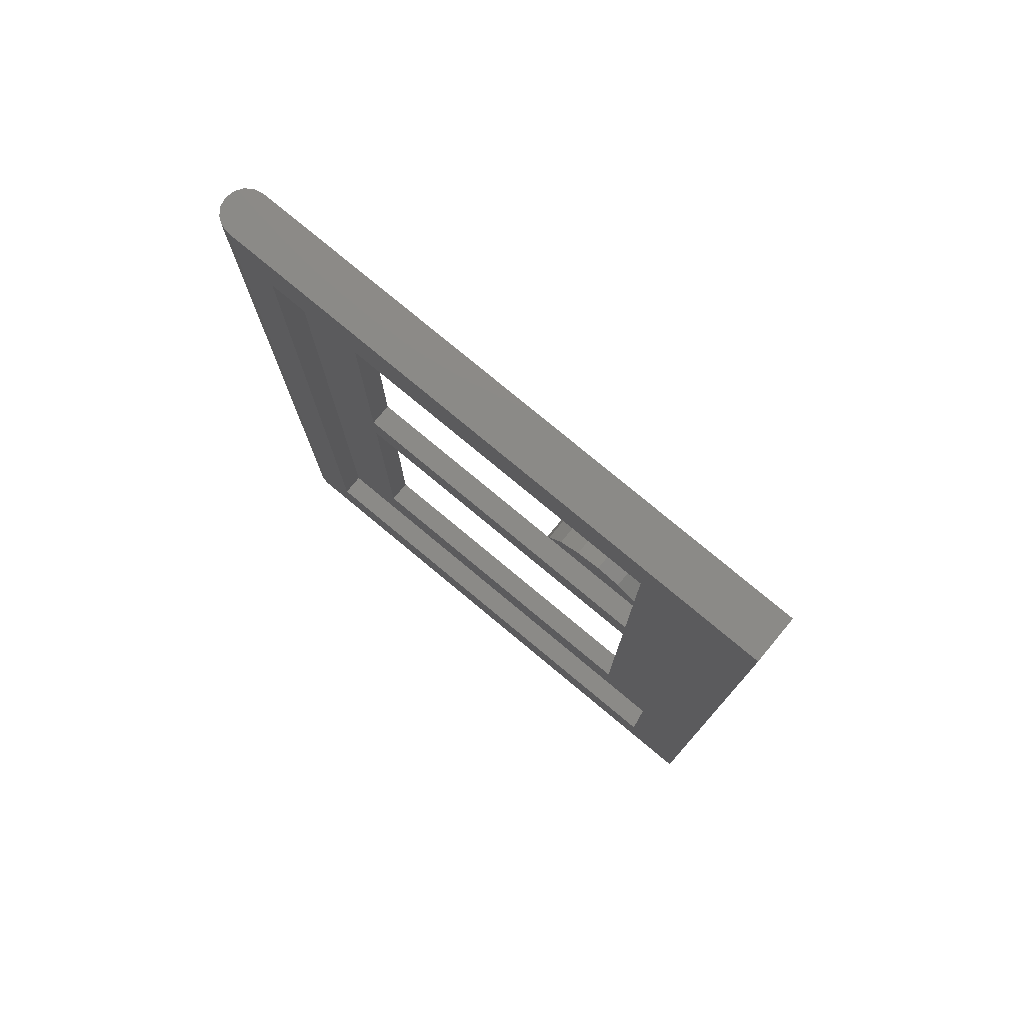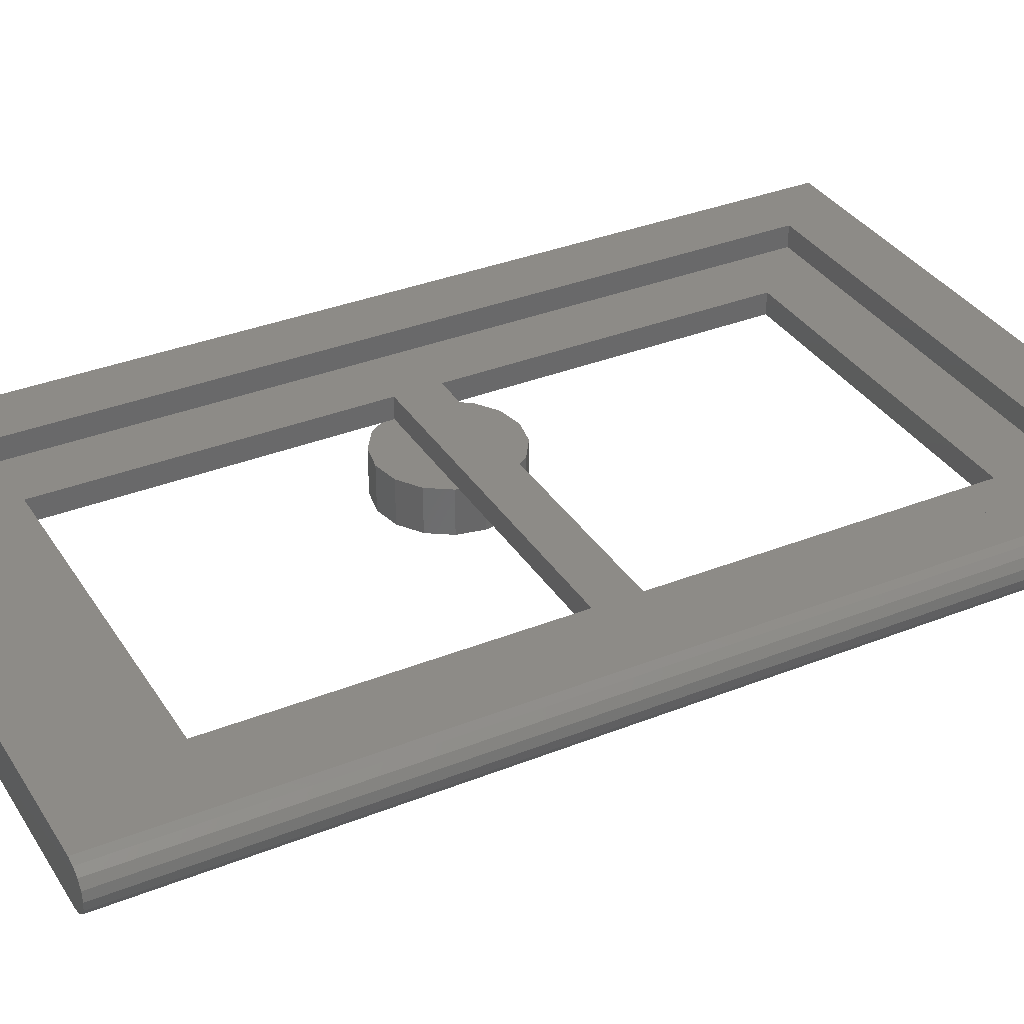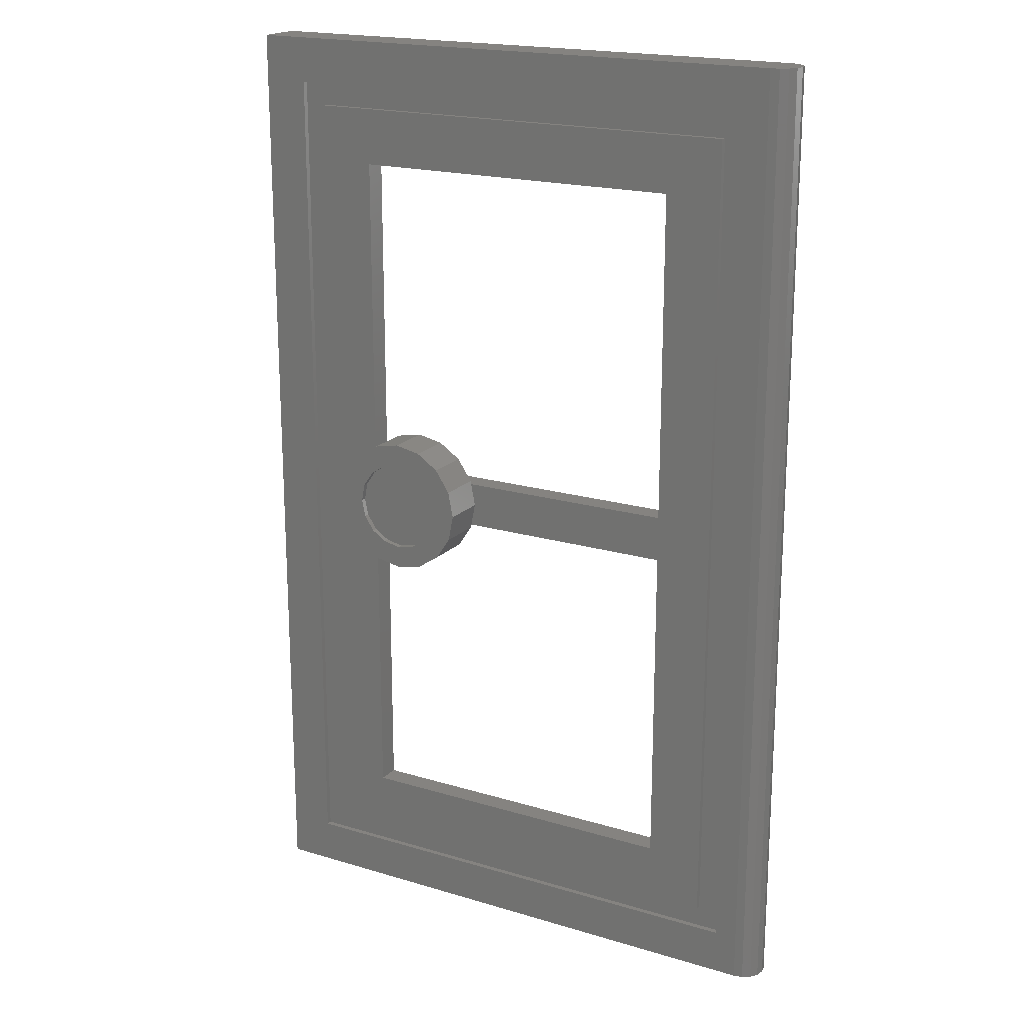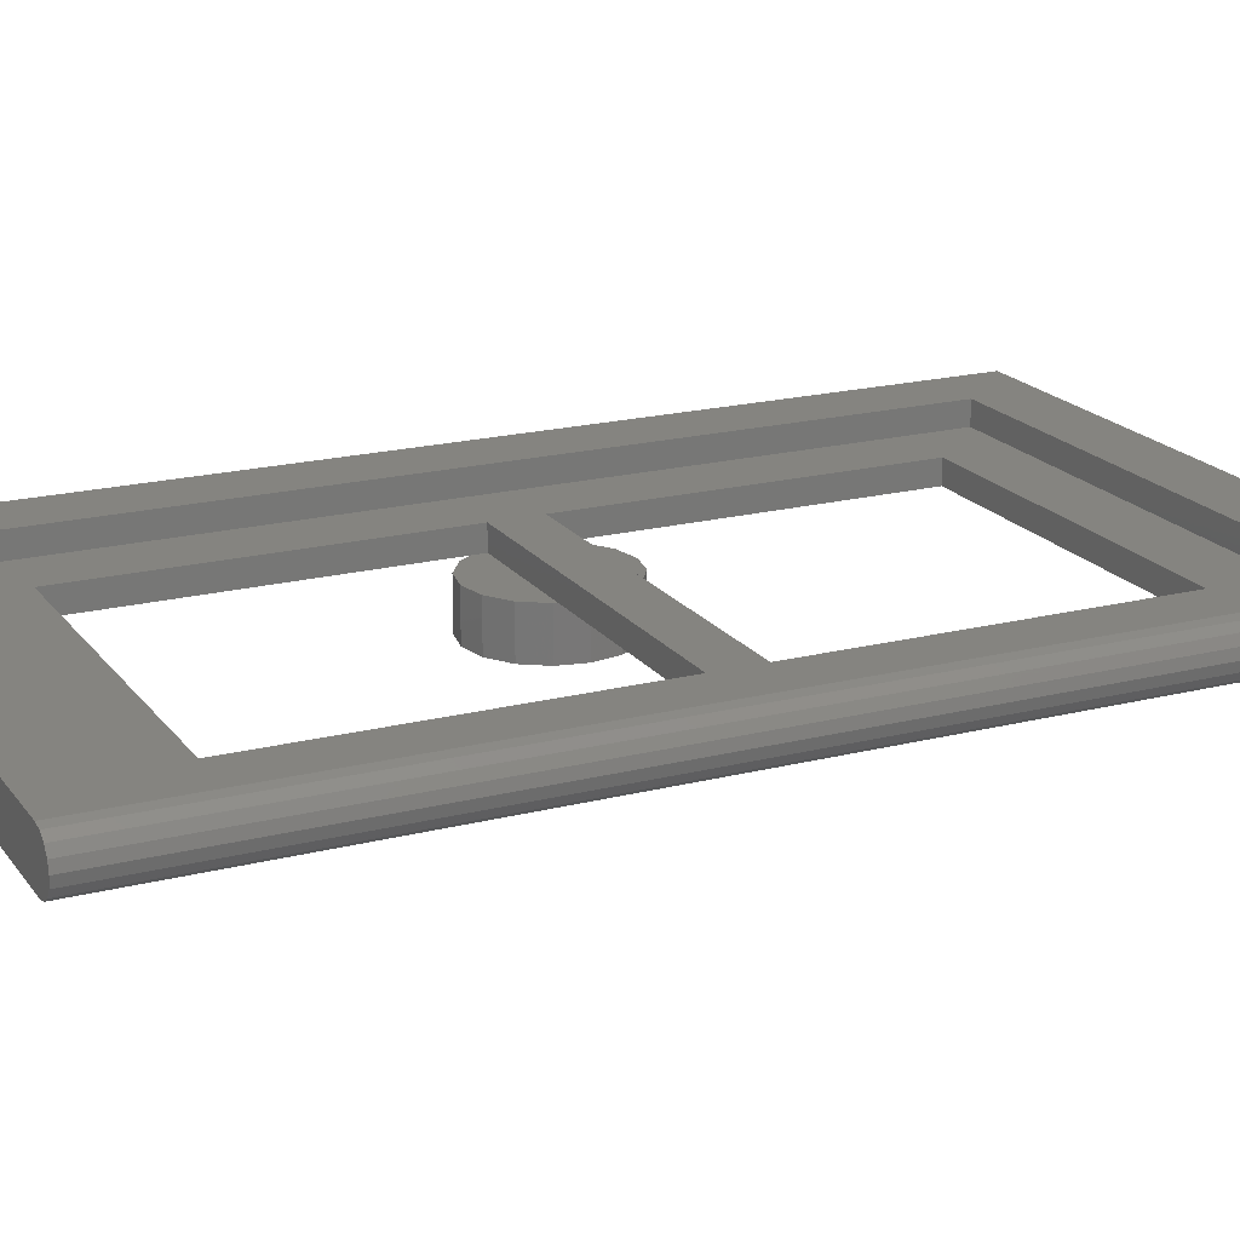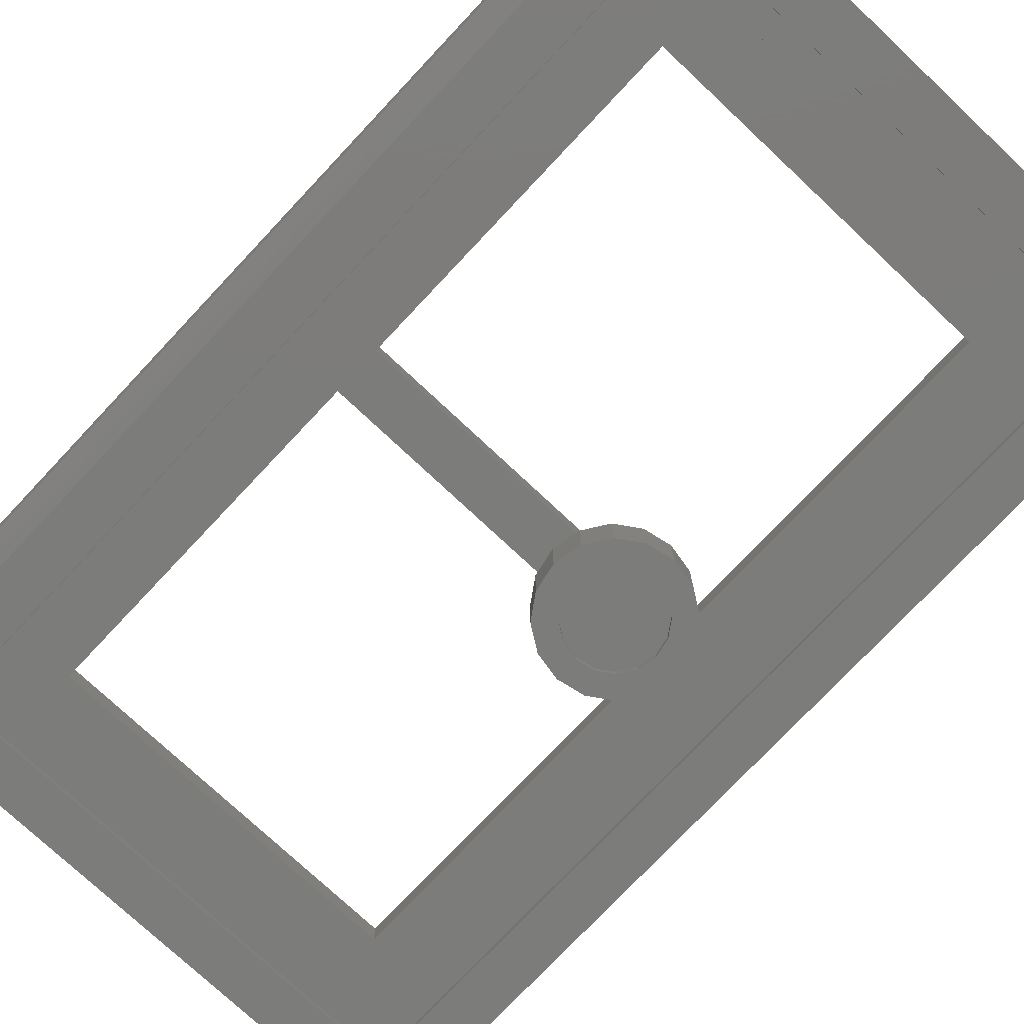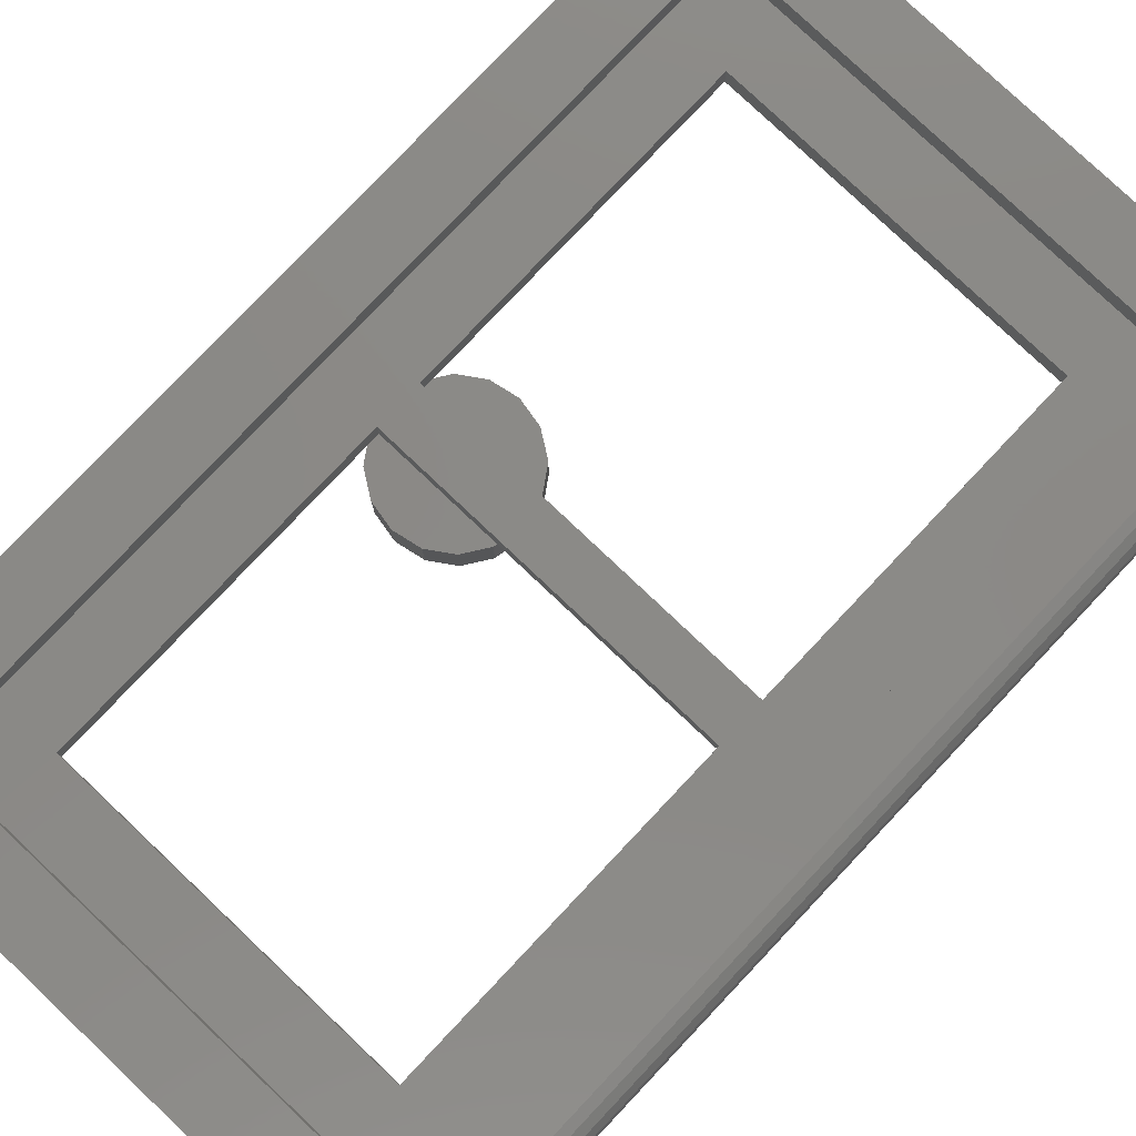
<metadata>
{"format":"stl","ext":"stl","renderer":"f3d","projection":"perspective","resolution":1024,"background":"white","views":[{"elev":78.1,"azim":39.7,"up":"+Y"},{"elev":34.6,"azim":-118.1,"up":"+Z"},{"elev":19.1,"azim":-150.3,"up":"+Y"},{"elev":19.4,"azim":-115.6,"up":"+Z"},{"elev":-75.5,"azim":-43.2,"up":"+Z"},{"elev":79.5,"azim":-136.6,"up":"+Z"}]}
</metadata>
<code>
# stl→obj: 130 verts, 250 faces
v 1.36 1.68 -0.08
v 1.6 1.68 -0.08
v 1.582 1.772 -0.08
v 1.53 1.85 -0.08
v 1.452 1.902 -0.08
v 1.36 1.92 -0.08
v 1.268 1.902 -0.08
v 1.19 1.85 -0.08
v 1.138 1.772 -0.08
v 1.12 1.68 -0.08
v 1.138 1.588 -0.08
v 1.19 1.51 -0.08
v 1.268 1.458 -0.08
v 1.36 1.44 -0.08
v 1.452 1.458 -0.08
v 1.53 1.51 -0.08
v 1.582 1.588 -0.08
v 1.52 1.68 -0.22
v 1.508 1.619 -0.22
v 1.36 1.68 -0.22
v 1.473 1.567 -0.22
v 1.421 1.532 -0.22
v 1.36 1.52 -0.22
v 1.299 1.532 -0.22
v 1.247 1.567 -0.22
v 1.212 1.619 -0.22
v 1.2 1.68 -0.22
v 1.212 1.741 -0.22
v 1.247 1.793 -0.22
v 1.299 1.828 -0.22
v 1.36 1.84 -0.22
v 1.421 1.828 -0.22
v 1.473 1.793 -0.22
v 1.508 1.741 -0.22
v 0 3.36 -0.08
v -0.03061 3.36 -0.07391
v 0 3.36 0
v -0.05657 3.36 -0.05657
v -0.07391 3.36 -0.03061
v -0.08 3.36 -0
v -0.07391 3.36 0.03061
v -0.05657 3.36 0.05657
v -0.03061 3.36 0.07391
v 0 3.36 0.08
v 0 0 0
v 0 0 0.08
v -0.03061 0 0.07391
v -0.05657 0 0.05657
v -0.07391 0 0.03061
v -0.08 0 -0
v -0.07391 0 -0.03061
v -0.05657 0 -0.05657
v -0.03061 0 -0.07391
v 0 0 -0.08
v 1.6 1.68 -0.24
v 1.582 1.772 -0.24
v 1.53 1.85 -0.24
v 1.452 1.902 -0.24
v 1.36 1.92 -0.24
v 1.268 1.902 -0.24
v 1.19 1.85 -0.24
v 1.138 1.772 -0.24
v 1.12 1.68 -0.24
v 1.138 1.588 -0.24
v 1.19 1.51 -0.24
v 1.268 1.458 -0.24
v 1.36 1.44 -0.24
v 1.452 1.458 -0.24
v 1.53 1.51 -0.24
v 1.582 1.588 -0.24
v 1.52 1.68 -0.24
v 1.508 1.619 -0.24
v 1.473 1.567 -0.24
v 1.421 1.532 -0.24
v 1.36 1.52 -0.24
v 1.299 1.532 -0.24
v 1.247 1.567 -0.24
v 1.212 1.619 -0.24
v 1.2 1.68 -0.24
v 1.212 1.741 -0.24
v 1.247 1.793 -0.24
v 1.299 1.828 -0.24
v 1.36 1.84 -0.24
v 1.421 1.828 -0.24
v 1.473 1.793 -0.24
v 1.508 1.741 -0.24
v 0.14 3.14 0.08
v 0.14 3.14 0
v 1.78 3.14 0
v 1.78 3.14 0.08
v 0.14 0.22 0.08
v 0.14 0.22 0
v 1.78 0.22 0.08
v 1.78 0.22 0
v 1.56 0.44 -0.08
v 1.56 0.44 0
v 1.56 1.6 0
v 1.56 1.6 -0.08
v 0.36 0.44 -0.08
v 0.36 0.44 0
v 0.36 1.6 -0.08
v 0.36 1.6 0
v 1.56 1.76 -0.08
v 1.56 1.76 0
v 1.56 2.92 0
v 1.56 2.92 -0.08
v 0.36 1.76 -0.08
v 0.36 1.76 0
v 0.36 2.92 -0.08
v 0.36 2.92 0
v 0.08 3.2 -0.06
v 0.08 3.2 -0.08
v 1.84 3.2 -0.08
v 1.84 3.2 -0.06
v 0.08 0.16 -0.06
v 0.08 0.16 -0.08
v 1.84 0.16 -0.06
v 1.84 0.16 -0.08
v 1.76 0.24 -0.06
v 1.76 0.24 -0.08
v 1.76 3.12 -0.08
v 1.76 3.12 -0.06
v 0.16 0.24 -0.06
v 0.16 0.24 -0.08
v 0.16 3.12 -0.06
v 0.16 3.12 -0.08
v 2 3.36 0.08
v 2 3.36 -0.08
v 2 0 -0.08
v 2 0 0.08
f 1 2 3
f 1 3 4
f 1 4 5
f 1 5 6
f 1 6 7
f 1 7 8
f 1 8 9
f 1 9 10
f 1 10 11
f 1 11 12
f 1 12 13
f 1 13 14
f 1 14 15
f 1 15 16
f 1 16 17
f 1 17 2
f 18 19 20
f 19 21 20
f 21 22 20
f 22 23 20
f 23 24 20
f 24 25 20
f 25 26 20
f 26 27 20
f 27 28 20
f 28 29 20
f 29 30 20
f 30 31 20
f 31 32 20
f 32 33 20
f 33 34 20
f 34 18 20
f 35 36 37
f 36 38 37
f 38 39 37
f 39 40 37
f 40 41 37
f 41 42 37
f 42 43 37
f 43 44 37
f 45 46 47
f 45 47 48
f 45 48 49
f 45 49 50
f 45 50 51
f 45 51 52
f 45 52 53
f 45 53 54
f 2 55 56
f 2 56 3
f 3 56 57
f 3 57 4
f 4 57 58
f 4 58 5
f 5 58 59
f 5 59 6
f 6 59 60
f 6 60 7
f 7 60 61
f 7 61 8
f 8 61 62
f 8 62 9
f 9 62 63
f 9 63 10
f 10 63 64
f 10 64 11
f 11 64 65
f 11 65 12
f 12 65 66
f 12 66 13
f 13 66 67
f 13 67 14
f 14 67 68
f 14 68 15
f 15 68 69
f 15 69 16
f 16 69 70
f 16 70 17
f 17 70 55
f 17 55 2
f 71 55 70
f 71 70 72
f 72 70 69
f 72 69 73
f 73 69 68
f 73 68 74
f 74 68 67
f 74 67 75
f 75 67 66
f 75 66 76
f 76 66 65
f 76 65 77
f 77 65 64
f 77 64 78
f 78 64 63
f 78 63 79
f 79 63 62
f 79 62 80
f 80 62 61
f 80 61 81
f 81 61 60
f 81 60 82
f 82 60 59
f 82 59 83
f 83 59 58
f 83 58 84
f 84 58 57
f 84 57 85
f 85 57 56
f 85 56 86
f 86 56 55
f 86 55 71
f 71 18 34
f 71 34 86
f 86 34 33
f 86 33 85
f 85 33 32
f 85 32 84
f 84 32 31
f 84 31 83
f 83 31 30
f 83 30 82
f 82 30 29
f 82 29 81
f 81 29 28
f 81 28 80
f 80 28 27
f 80 27 79
f 79 27 26
f 79 26 78
f 78 26 25
f 78 25 77
f 77 25 24
f 77 24 76
f 76 24 23
f 76 23 75
f 75 23 22
f 75 22 74
f 74 22 21
f 74 21 73
f 73 21 19
f 73 19 72
f 72 19 18
f 72 18 71
f 87 88 89
f 87 89 90
f 91 92 88
f 91 88 87
f 93 94 92
f 93 92 91
f 90 89 94
f 90 94 93
f 95 96 97
f 95 97 98
f 99 100 96
f 99 96 95
f 101 102 100
f 101 100 99
f 98 97 102
f 98 102 101
f 103 104 105
f 103 105 106
f 107 108 104
f 107 104 103
f 109 110 108
f 109 108 107
f 106 105 110
f 106 110 109
f 111 112 113
f 111 113 114
f 115 116 112
f 115 112 111
f 117 118 116
f 117 116 115
f 114 113 118
f 114 118 117
f 119 120 121
f 119 121 122
f 123 124 120
f 123 120 119
f 125 126 124
f 125 124 123
f 122 121 126
f 122 126 125
f 127 128 35
f 127 35 44
f 46 54 129
f 46 129 130
f 130 129 128
f 130 128 127
f 44 87 90
f 44 90 127
f 46 91 87
f 46 87 44
f 130 93 91
f 130 91 46
f 127 90 93
f 127 93 130
f 88 110 105
f 88 105 89
f 92 100 110
f 92 110 88
f 94 96 100
f 94 100 92
f 89 105 96
f 89 96 94
f 108 102 97
f 108 97 104
f 128 113 112
f 128 112 35
f 35 112 116
f 35 116 54
f 54 116 118
f 54 118 129
f 129 118 113
f 129 113 128
f 114 122 125
f 114 125 111
f 111 125 123
f 111 123 115
f 115 123 119
f 115 119 117
f 117 119 122
f 117 122 114
f 121 106 109
f 121 109 126
f 126 109 99
f 126 99 124
f 124 99 95
f 124 95 120
f 120 95 106
f 120 106 121
f 103 98 101
f 103 101 107
f 46 44 43
f 46 43 47
f 47 43 42
f 47 42 48
f 48 42 41
f 48 41 49
f 49 41 40
f 49 40 50
f 50 40 39
f 50 39 51
f 51 39 38
f 51 38 52
f 52 38 36
f 52 36 53
f 53 36 35
f 53 35 54

</code>
